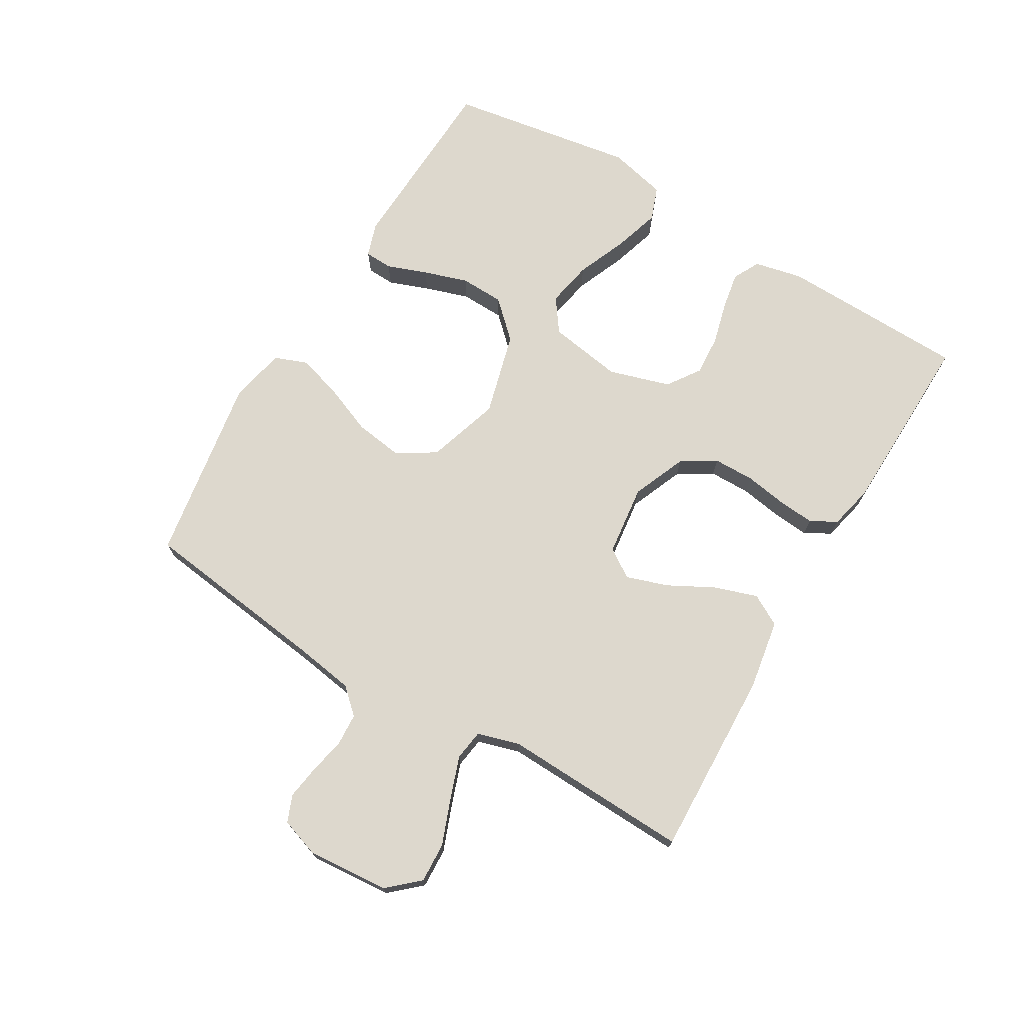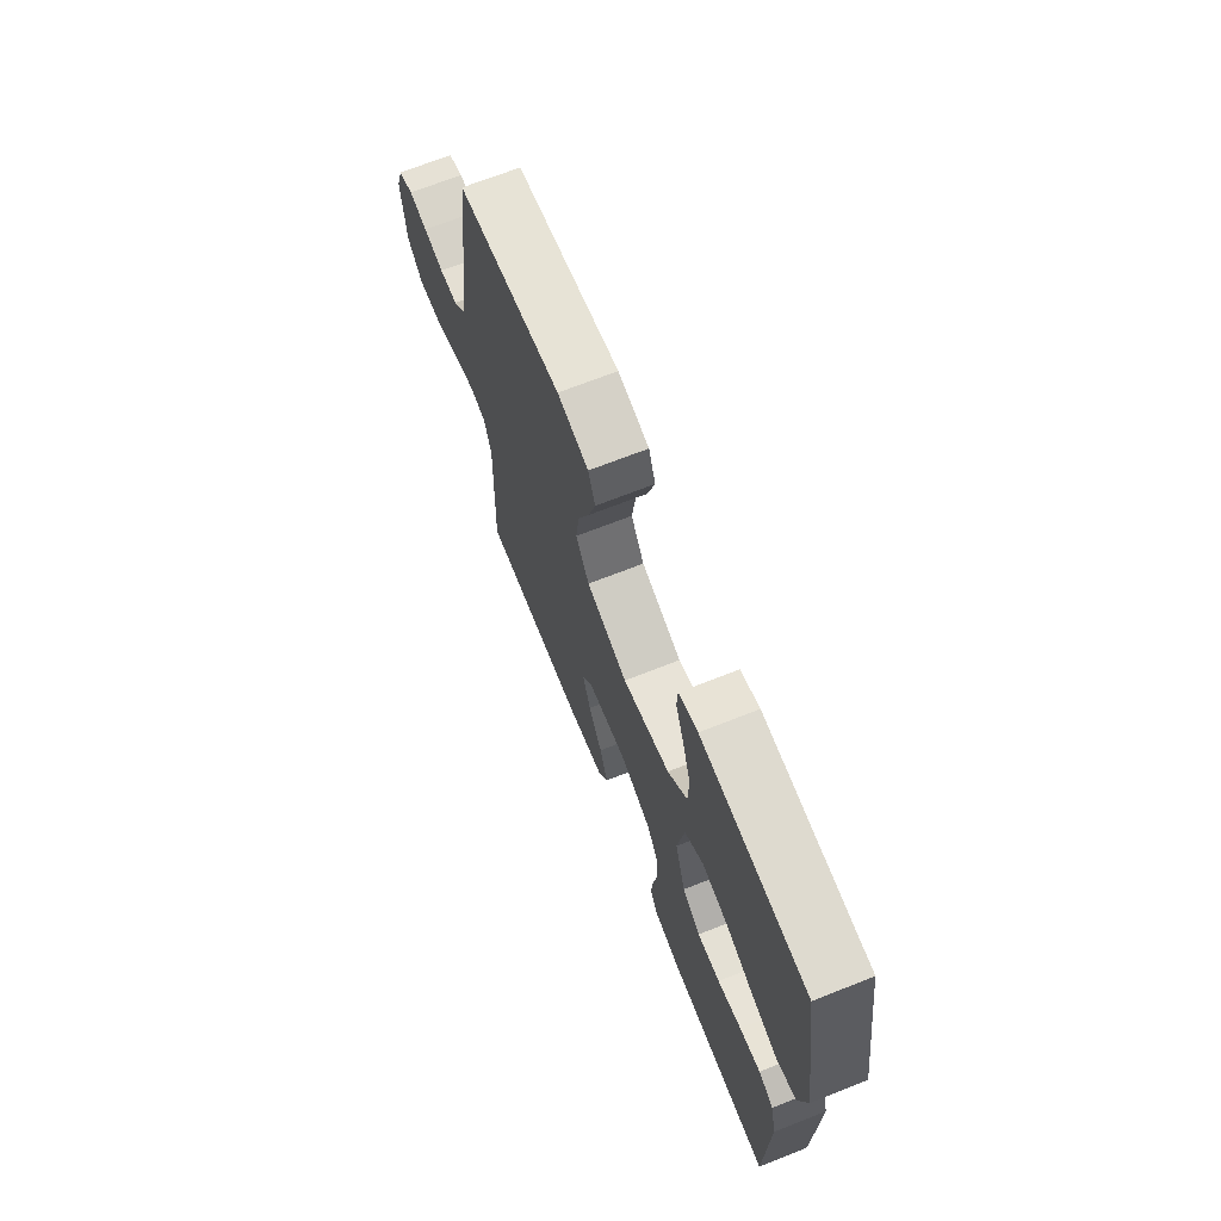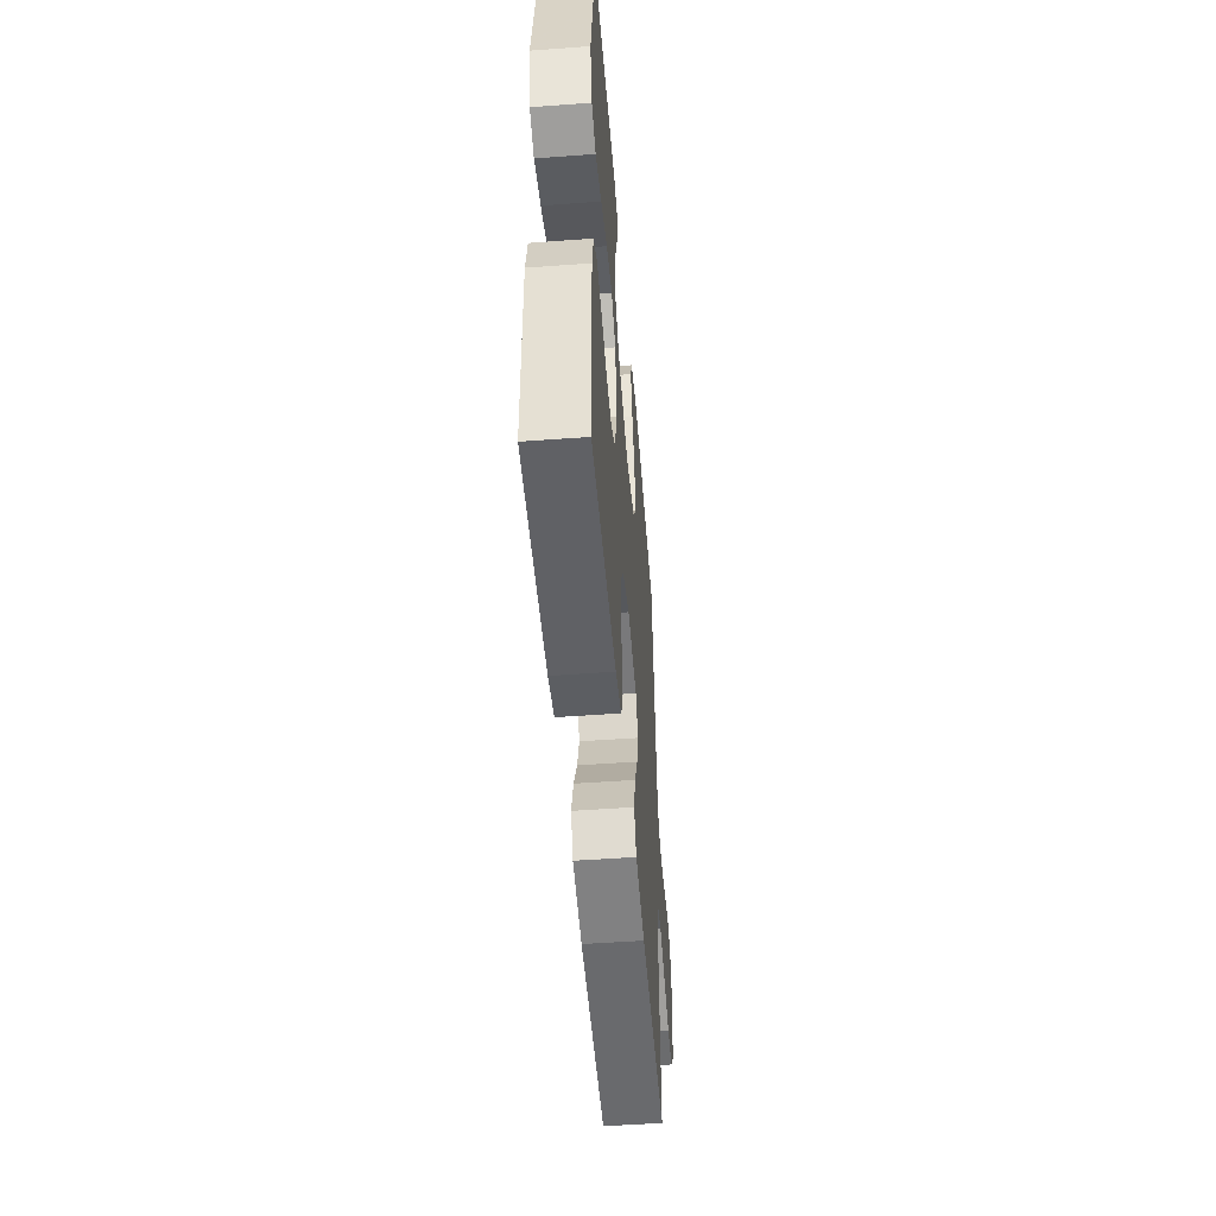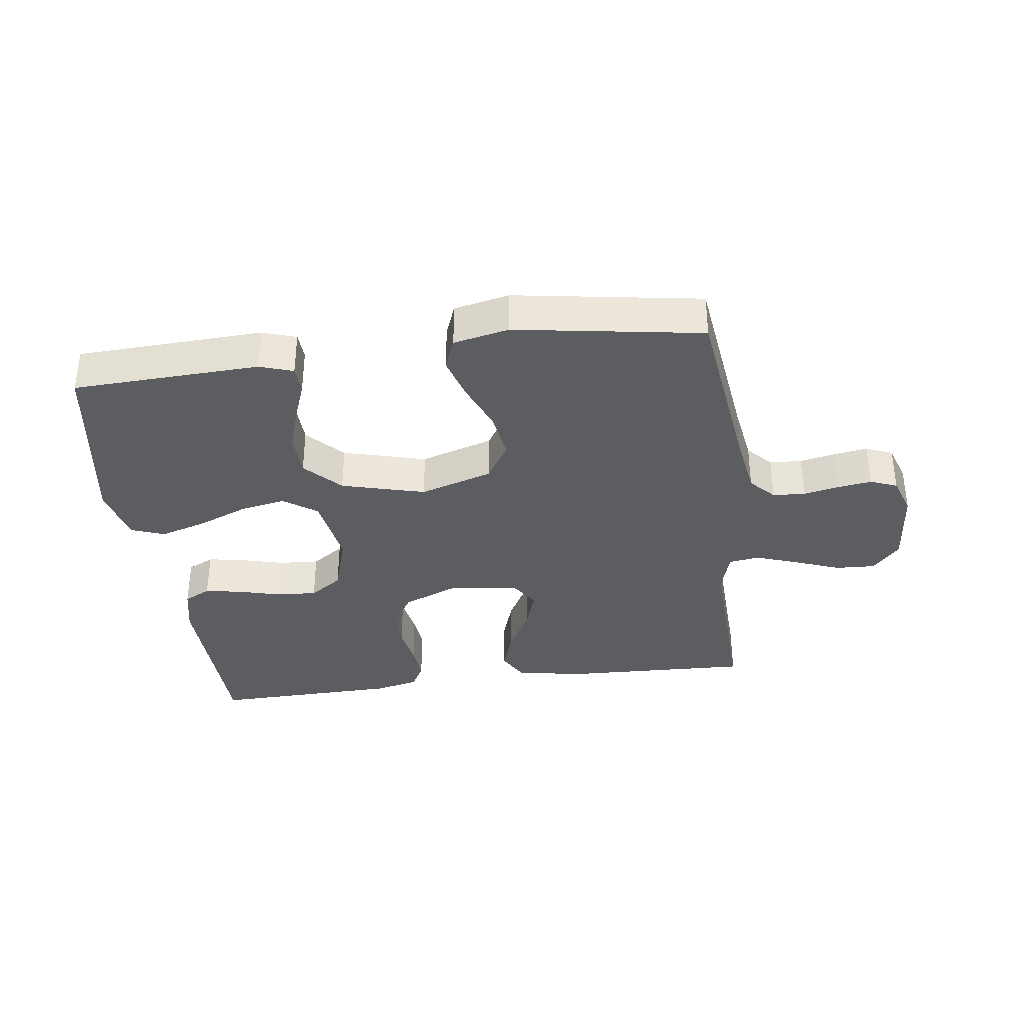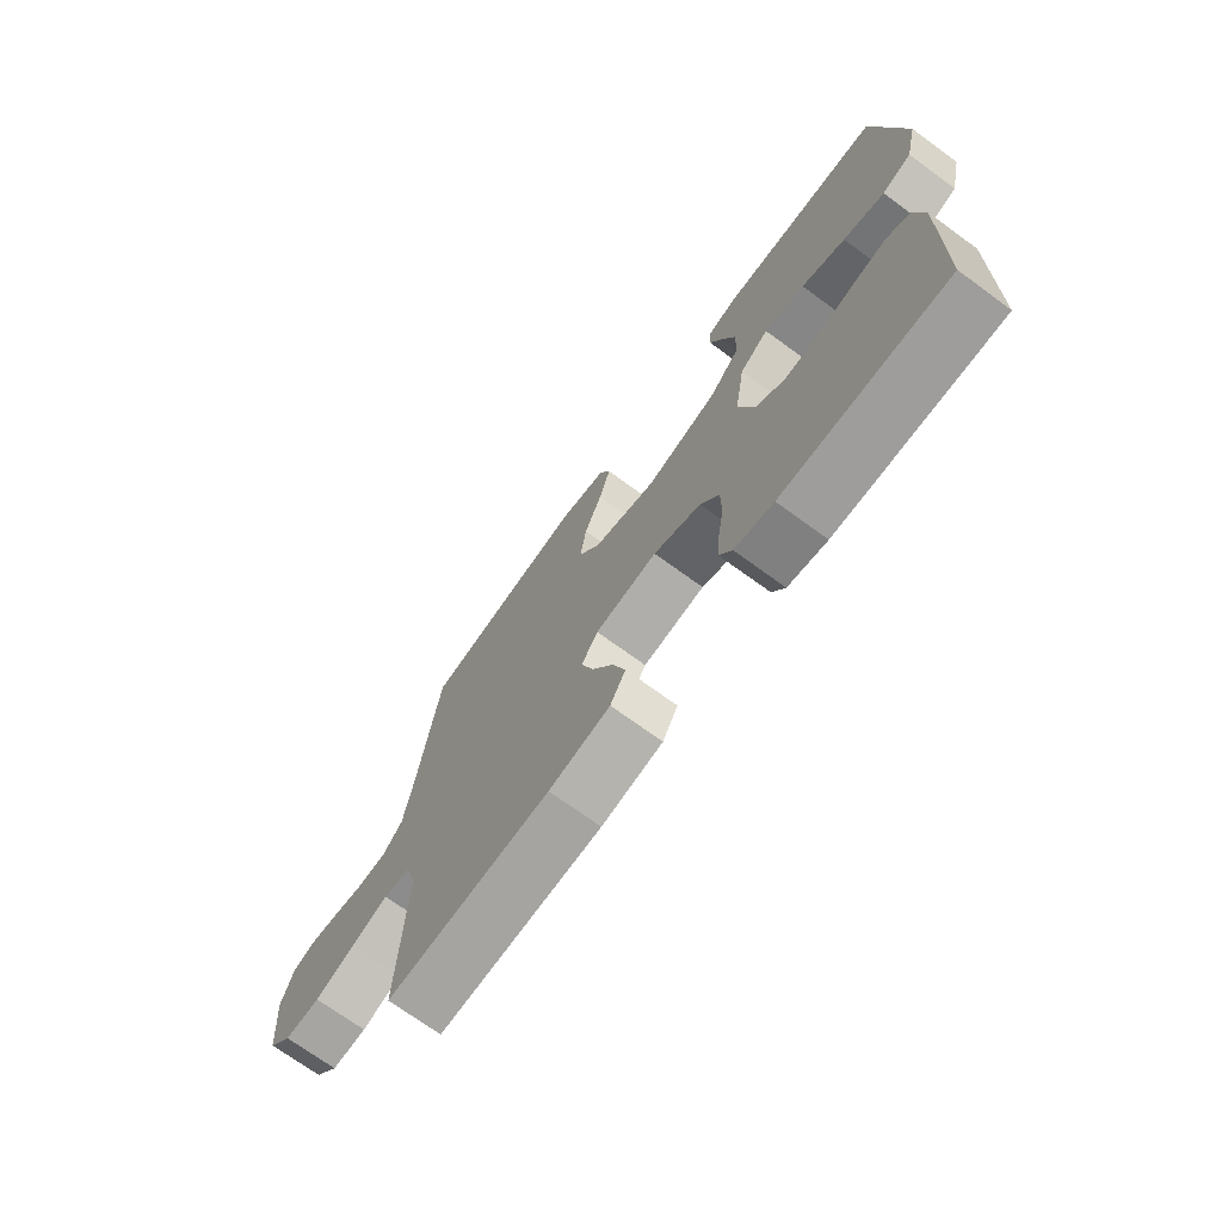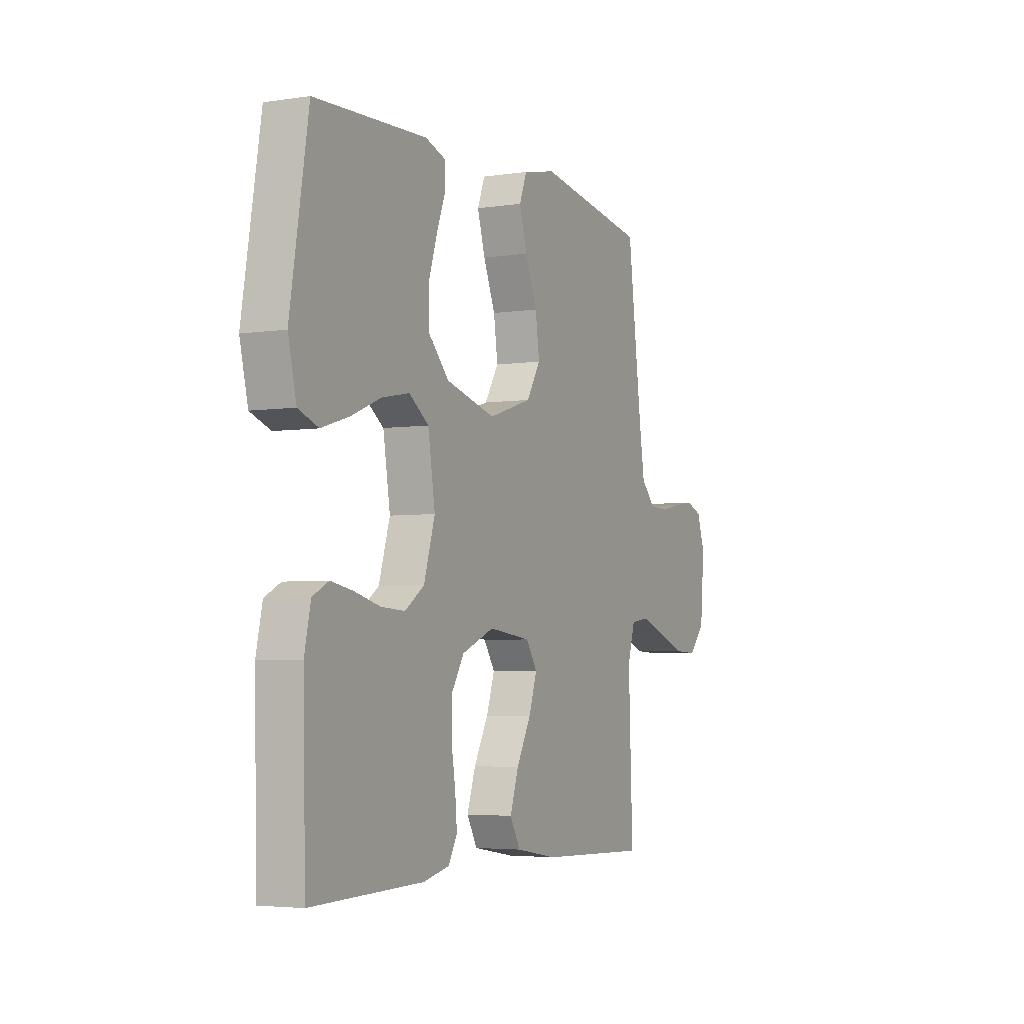
<metadata>
{"format":"obj","ext":"obj","renderer":"f3d","projection":"perspective","resolution":1024,"background":"white","views":[{"elev":72.3,"azim":120.7,"up":"+Y"},{"elev":68.9,"azim":-111.6,"up":"+Z"},{"elev":-50.9,"azim":-85.4,"up":"+Z"},{"elev":-35.4,"azim":7.6,"up":"+Y"},{"elev":-71.6,"azim":-126.1,"up":"+Z"},{"elev":-4.2,"azim":-63.6,"up":"+Z"}]}
</metadata>
<code>
v 0.5 0.07 -0.5
v 0.2 0.07 -0.489
v 0.088 0.07 -0.47
v 0.06 0.07 -0.42
v 0.083 0.07 -0.351
v 0.122 0.07 -0.278
v 0.144 0.07 -0.212
v 0.114 0.07 -0.166
v 0 0.07 -0.152
v -0.087 0.07 -0.188
v -0.121 0.07 -0.243
v -0.122 0.07 -0.309
v -0.111 0.07 -0.376
v -0.106 0.07 -0.435
v -0.129 0.07 -0.477
v -0.2 0.07 -0.493
v -0.5 0.07 -0.5
v -0.507 0.07 -0.2
v -0.49 0.07 -0.123
v -0.447 0.07 -0.101
v -0.387 0.07 -0.112
v -0.319 0.07 -0.13
v -0.254 0.07 -0.134
v -0.202 0.07 -0.098
v -0.172 0.07 0
v -0.191 0.07 0.119
v -0.244 0.07 0.157
v -0.318 0.07 0.143
v -0.398 0.07 0.11
v -0.473 0.07 0.087
v -0.527 0.07 0.107
v -0.549 0.07 0.2
v -0.5 0.07 0.5
v -0.2 0.07 0.513
v -0.146 0.07 0.495
v -0.144 0.07 0.45
v -0.168 0.07 0.386
v -0.191 0.07 0.315
v -0.189 0.07 0.245
v -0.134 0.07 0.187
v 0 0.07 0.151
v 0.117 0.07 0.188
v 0.155 0.07 0.25
v 0.144 0.07 0.327
v 0.112 0.07 0.406
v 0.091 0.07 0.477
v 0.111 0.07 0.529
v 0.2 0.07 0.548
v 0.5 0.07 0.5
v 0.538 0.07 0.2
v 0.553 0.07 0.103
v 0.59 0.07 0.063
v 0.642 0.07 0.06
v 0.7 0.07 0.072
v 0.754 0.07 0.08
v 0.797 0.07 0.063
v 0.818 0.07 0
v 0.807 0.07 -0.131
v 0.763 0.07 -0.18
v 0.699 0.07 -0.177
v 0.626 0.07 -0.149
v 0.558 0.07 -0.125
v 0.509 0.07 -0.132
v 0.489 0.07 -0.2
v 0.5 0 -0.5
v 0.2 0 -0.489
v 0.088 0 -0.47
v 0.06 0 -0.42
v 0.083 0 -0.351
v 0.122 0 -0.278
v 0.144 0 -0.212
v 0.114 0 -0.166
v 0 0 -0.152
v -0.087 0 -0.188
v -0.121 0 -0.243
v -0.122 0 -0.309
v -0.111 0 -0.376
v -0.106 0 -0.435
v -0.129 0 -0.477
v -0.2 0 -0.493
v -0.5 0 -0.5
v -0.507 0 -0.2
v -0.49 0 -0.123
v -0.447 0 -0.101
v -0.387 0 -0.112
v -0.319 0 -0.13
v -0.254 0 -0.134
v -0.202 0 -0.098
v -0.172 0 0
v -0.191 0 0.119
v -0.244 0 0.157
v -0.318 0 0.143
v -0.398 0 0.11
v -0.473 0 0.087
v -0.527 0 0.107
v -0.549 0 0.2
v -0.5 0 0.5
v -0.2 0 0.513
v -0.146 0 0.495
v -0.144 0 0.45
v -0.168 0 0.386
v -0.191 0 0.315
v -0.189 0 0.245
v -0.134 0 0.187
v 0 0 0.151
v 0.117 0 0.188
v 0.155 0 0.25
v 0.144 0 0.327
v 0.112 0 0.406
v 0.091 0 0.477
v 0.111 0 0.529
v 0.2 0 0.548
v 0.5 0 0.5
v 0.538 0 0.2
v 0.553 0 0.103
v 0.59 0 0.063
v 0.642 0 0.06
v 0.7 0 0.072
v 0.754 0 0.08
v 0.797 0 0.063
v 0.818 0 0
v 0.807 0 -0.131
v 0.763 0 -0.18
v 0.699 0 -0.177
v 0.626 0 -0.149
v 0.558 0 -0.125
v 0.509 0 -0.132
v 0.489 0 -0.2
f 58 59 60 61
f 58 61 62
f 57 58 62
f 56 57 62 63
f 53 54 55 56
f 47 48 49 50
f 47 50 51
f 44 45 46 47
f 44 47 51 52
f 34 35 36 37
f 34 37 38
f 33 34 38 39
f 28 29 30 31
f 27 28 31 32
f 19 20 21 22
f 19 22 23
f 18 19 23
f 17 18 23
f 16 17 23 24
f 12 13 14 15
f 11 12 15 16
f 3 4 5 6
f 3 6 7
f 64 1 2 3
f 63 64 3 7
f 53 56 63 7
f 43 44 52
f 42 43 52
f 41 42 52
f 32 33 39 40
f 27 32 40 41
f 26 27 41 52
f 11 16 24 25
f 10 11 25 26
f 9 10 26
f 8 9 26 52
f 7 8 52 53
f 125 124 123 122
f 126 125 122
f 126 122 121
f 127 126 121 120
f 120 119 118 117
f 114 113 112 111
f 115 114 111
f 111 110 109 108
f 116 115 111 108
f 101 100 99 98
f 102 101 98
f 103 102 98 97
f 95 94 93 92
f 96 95 92 91
f 86 85 84 83
f 87 86 83
f 87 83 82
f 87 82 81
f 88 87 81 80
f 79 78 77 76
f 80 79 76 75
f 70 69 68 67
f 71 70 67
f 67 66 65 128
f 71 67 128 127
f 71 127 120 117
f 116 108 107
f 116 107 106
f 116 106 105
f 104 103 97 96
f 105 104 96 91
f 116 105 91 90
f 89 88 80 75
f 90 89 75 74
f 90 74 73
f 116 90 73 72
f 117 116 72 71
f 1 65 66 2
f 2 66 67 3
f 3 67 68 4
f 4 68 69 5
f 5 69 70 6
f 6 70 71 7
f 7 71 72 8
f 8 72 73 9
f 9 73 74 10
f 10 74 75 11
f 11 75 76 12
f 12 76 77 13
f 13 77 78 14
f 14 78 79 15
f 15 79 80 16
f 16 80 81 17
f 17 81 82 18
f 18 82 83 19
f 19 83 84 20
f 20 84 85 21
f 21 85 86 22
f 22 86 87 23
f 23 87 88 24
f 24 88 89 25
f 25 89 90 26
f 26 90 91 27
f 27 91 92 28
f 28 92 93 29
f 29 93 94 30
f 30 94 95 31
f 31 95 96 32
f 32 96 97 33
f 33 97 98 34
f 34 98 99 35
f 35 99 100 36
f 36 100 101 37
f 37 101 102 38
f 38 102 103 39
f 39 103 104 40
f 40 104 105 41
f 41 105 106 42
f 42 106 107 43
f 43 107 108 44
f 44 108 109 45
f 45 109 110 46
f 46 110 111 47
f 47 111 112 48
f 48 112 113 49
f 49 113 114 50
f 50 114 115 51
f 51 115 116 52
f 52 116 117 53
f 53 117 118 54
f 54 118 119 55
f 55 119 120 56
f 56 120 121 57
f 57 121 122 58
f 58 122 123 59
f 59 123 124 60
f 60 124 125 61
f 61 125 126 62
f 62 126 127 63
f 63 127 128 64
f 64 128 65 1

</code>
